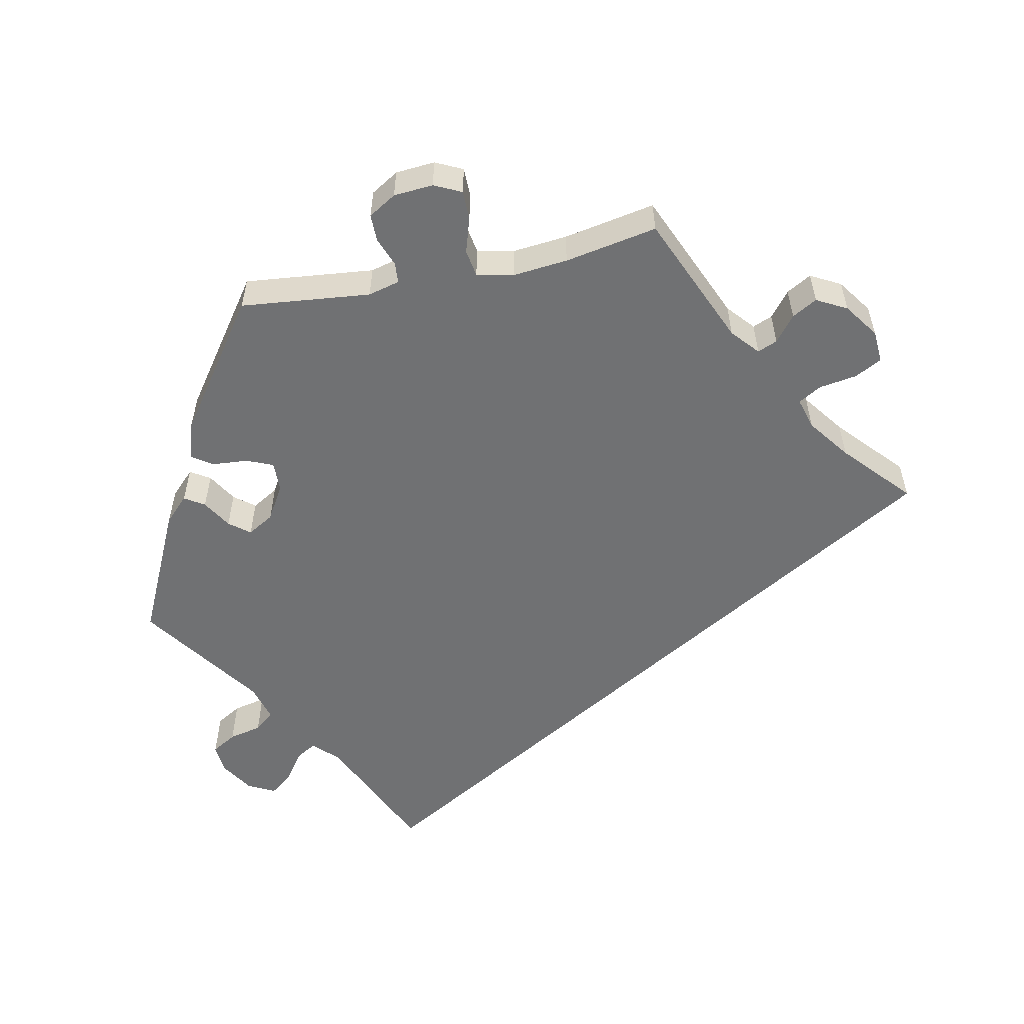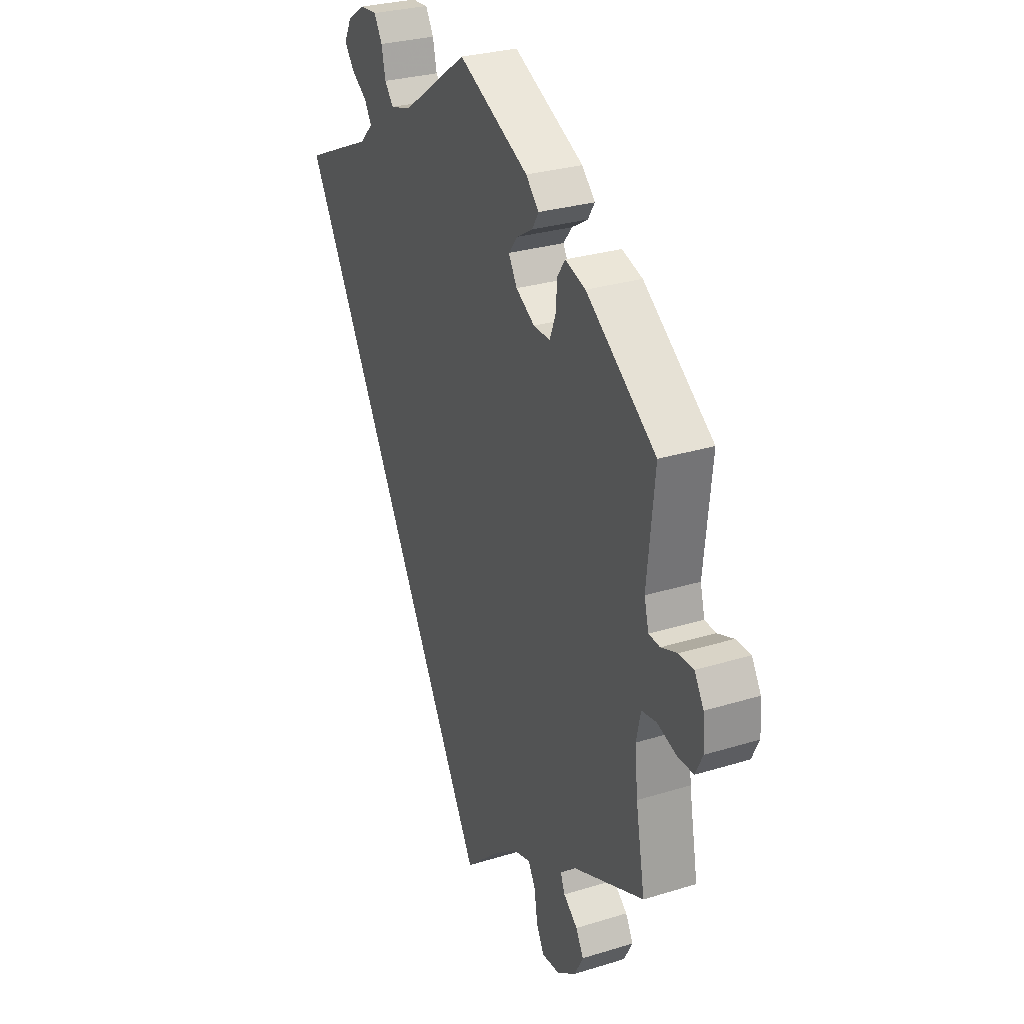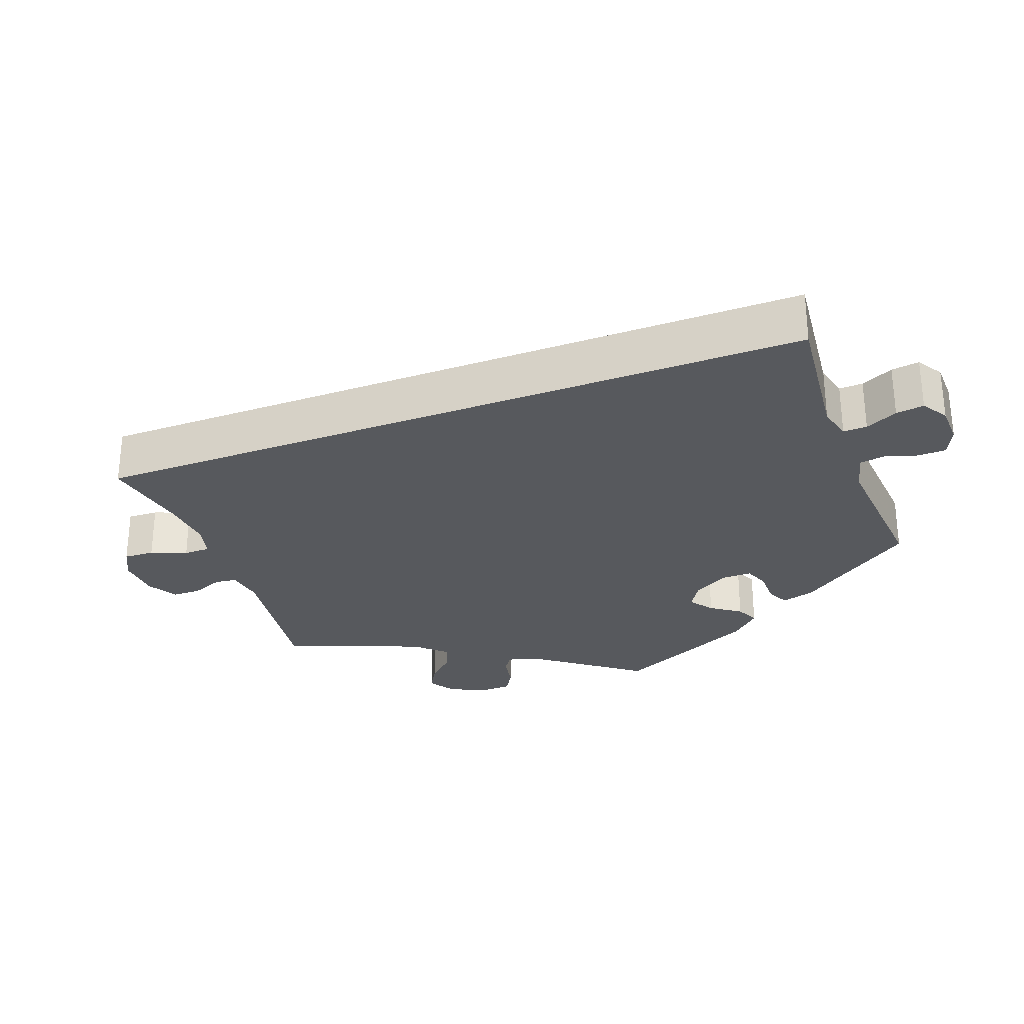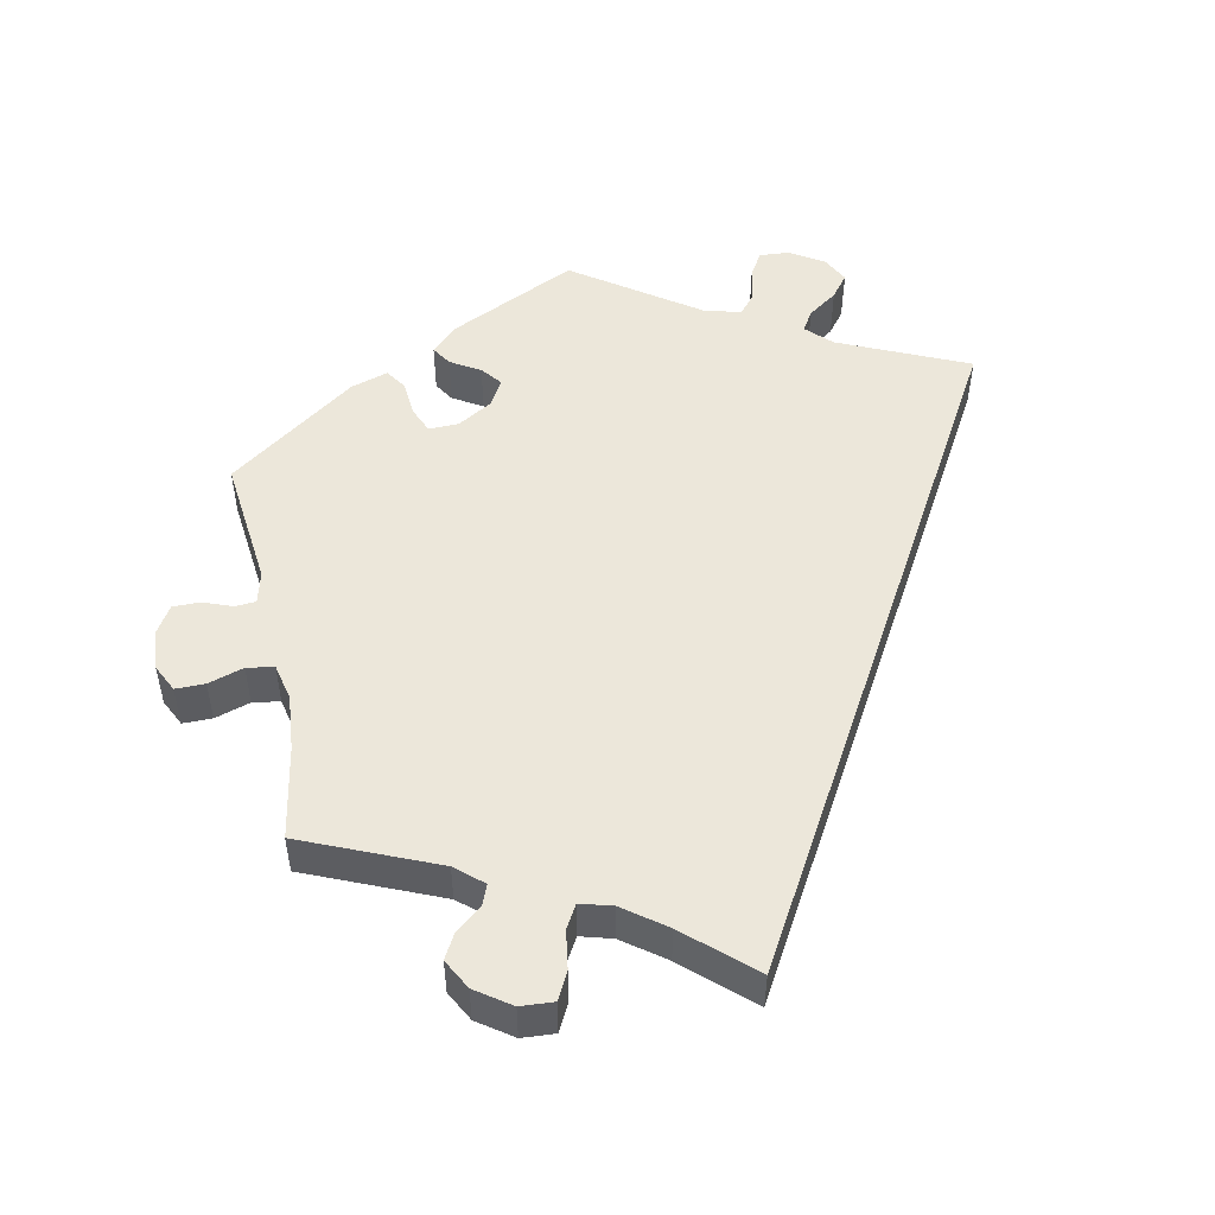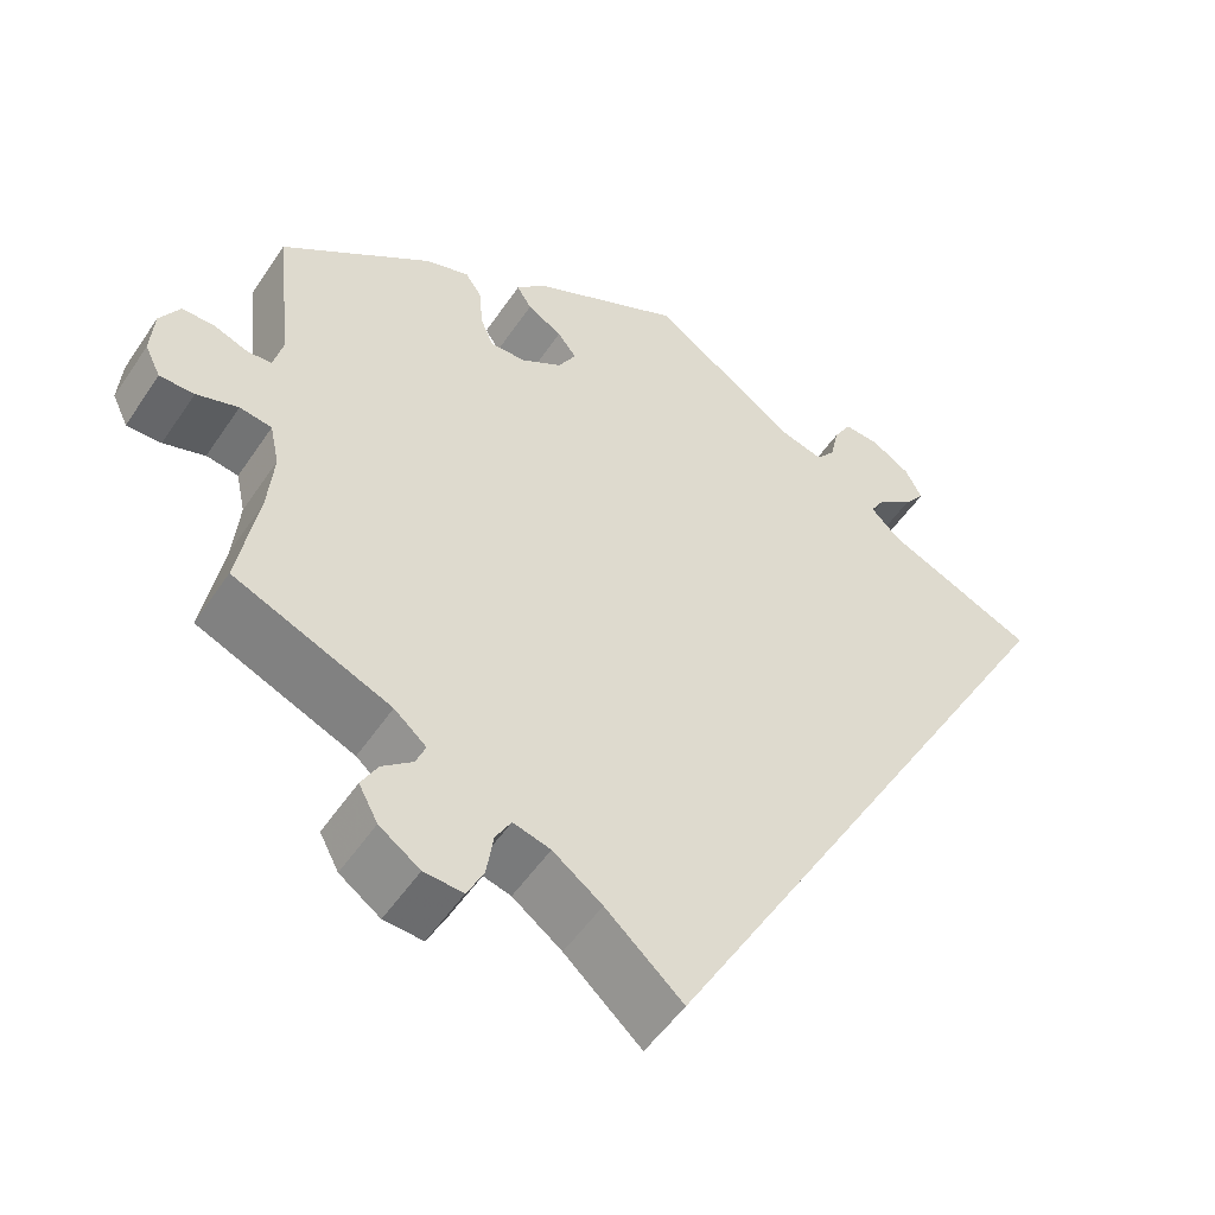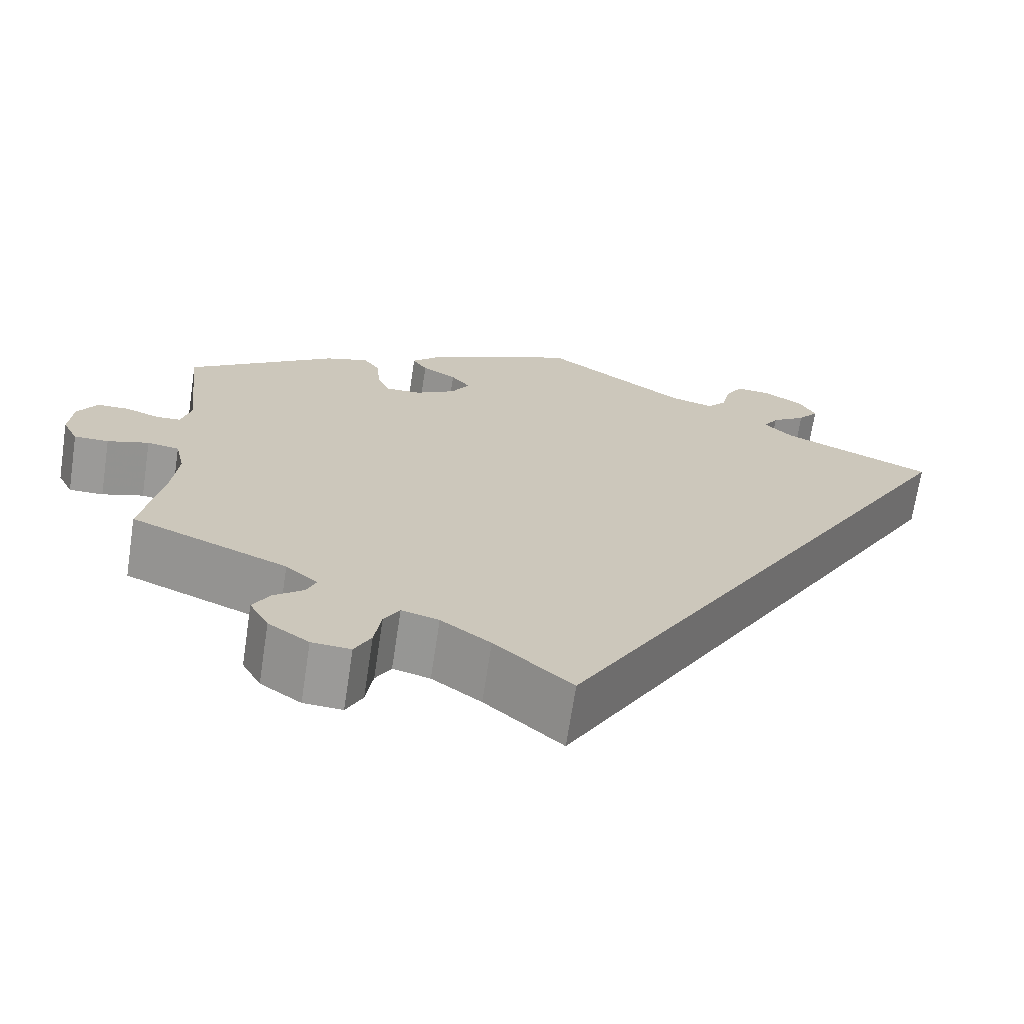
<metadata>
{"format":"obj","ext":"obj","renderer":"f3d","projection":"perspective","resolution":1024,"background":"white","views":[{"elev":-55.2,"azim":101.8,"up":"+Y"},{"elev":28.6,"azim":65.1,"up":"+Z"},{"elev":-29.6,"azim":-99.6,"up":"+Y"},{"elev":50.8,"azim":168.4,"up":"+Y"},{"elev":-51.8,"azim":147.1,"up":"+Z"},{"elev":-69.4,"azim":171.4,"up":"+Z"}]}
</metadata>
<code>
v 0.482 0.07 0.112
v 0.493 0.07 0.069
v 0.521 0.07 0.067
v 0.561 0.07 0.082
v 0.598 0.07 0.082
v 0.621 0.07 0.044
v 0.625 0.07 -0.01
v 0.607 0.07 -0.047
v 0.567 0.07 -0.047
v 0.519 0.07 -0.032
v 0.482 0.07 -0.038
v 0.471 0.07 -0.088
v 0.478 0.07 -0.163
v 0.501 0.07 -0.289
v 0.32 0.07 -0.366
v 0.283 0.07 -0.398
v 0.294 0.07 -0.425
v 0.329 0.07 -0.453
v 0.348 0.07 -0.487
v 0.326 0.07 -0.528
v 0.279 0.07 -0.561
v 0.234 0.07 -0.564
v 0.215 0.07 -0.527
v 0.207 0.07 -0.475
v 0.189 0.07 -0.444
v 0.146 0.07 -0.456
v 0.089 0.07 -0.498
v 0 0.07 -0.578
v -0.501 0.07 0.288
v -0.327 0.07 0.366
v -0.294 0.07 0.399
v -0.311 0.07 0.427
v -0.351 0.07 0.455
v -0.375 0.07 0.486
v -0.356 0.07 0.523
v -0.311 0.07 0.551
v -0.27 0.07 0.554
v -0.25 0.07 0.52
v -0.24 0.07 0.475
v -0.218 0.07 0.448
v -0.167 0.07 0.462
v -0.001 0.07 0.578
v 0.175 0.07 0.494
v 0.208 0.07 0.461
v 0.191 0.07 0.434
v 0.151 0.07 0.41
v 0.129 0.07 0.382
v 0.15 0.07 0.346
v 0.197 0.07 0.318
v 0.238 0.07 0.317
v 0.253 0.07 0.353
v 0.257 0.07 0.402
v 0.276 0.07 0.43
v 0.327 0.07 0.414
v 0.501 0.07 0.289
v 0.482 0 0.112
v 0.493 0 0.069
v 0.521 0 0.067
v 0.561 0 0.082
v 0.598 0 0.082
v 0.621 0 0.044
v 0.625 0 -0.01
v 0.607 0 -0.047
v 0.567 0 -0.047
v 0.519 0 -0.032
v 0.482 0 -0.038
v 0.471 0 -0.088
v 0.478 0 -0.163
v 0.501 0 -0.289
v 0.32 0 -0.366
v 0.283 0 -0.398
v 0.294 0 -0.425
v 0.329 0 -0.453
v 0.348 0 -0.487
v 0.326 0 -0.528
v 0.279 0 -0.561
v 0.234 0 -0.564
v 0.215 0 -0.527
v 0.207 0 -0.475
v 0.189 0 -0.444
v 0.146 0 -0.456
v 0.089 0 -0.498
v 0 0 -0.578
v -0.501 0 0.288
v -0.327 0 0.366
v -0.294 0 0.399
v -0.311 0 0.427
v -0.351 0 0.455
v -0.375 0 0.486
v -0.356 0 0.523
v -0.311 0 0.551
v -0.27 0 0.554
v -0.25 0 0.52
v -0.24 0 0.475
v -0.218 0 0.448
v -0.167 0 0.462
v -0.001 0 0.578
v 0.175 0 0.494
v 0.208 0 0.461
v 0.191 0 0.434
v 0.151 0 0.41
v 0.129 0 0.382
v 0.15 0 0.346
v 0.197 0 0.318
v 0.238 0 0.317
v 0.253 0 0.353
v 0.257 0 0.402
v 0.276 0 0.43
v 0.327 0 0.414
v 0.501 0 0.289
f 54 55 1
f 51 52 53 54
f 50 51 54 1
f 49 50 1 2
f 48 49 2
f 43 44 45 46
f 41 42 43 46
f 40 41 46 47
f 36 37 38 39
f 36 39 40
f 35 36 40
f 32 33 34 35
f 31 32 35 40
f 30 31 40 47
f 27 28 29 30
f 26 27 30 47
f 21 22 23 24
f 21 24 25
f 20 21 25
f 17 18 19 20
f 16 17 20 25
f 15 16 25 26
f 13 14 15
f 12 13 15 26
f 7 8 9 10
f 7 10 11
f 6 7 11
f 3 4 5 6
f 2 3 6 11
f 48 2 11 12
f 26 47 48
f 12 26 48
f 56 110 109
f 109 108 107 106
f 56 109 106 105
f 57 56 105 104
f 57 104 103
f 101 100 99 98
f 101 98 97 96
f 102 101 96 95
f 94 93 92 91
f 95 94 91
f 95 91 90
f 90 89 88 87
f 95 90 87 86
f 102 95 86 85
f 85 84 83 82
f 102 85 82 81
f 79 78 77 76
f 80 79 76
f 80 76 75
f 75 74 73 72
f 80 75 72 71
f 81 80 71 70
f 70 69 68
f 81 70 68 67
f 65 64 63 62
f 66 65 62
f 66 62 61
f 61 60 59 58
f 66 61 58 57
f 67 66 57 103
f 103 102 81
f 103 81 67
f 1 56 57 2
f 2 57 58 3
f 3 58 59 4
f 4 59 60 5
f 5 60 61 6
f 6 61 62 7
f 7 62 63 8
f 8 63 64 9
f 9 64 65 10
f 10 65 66 11
f 11 66 67 12
f 12 67 68 13
f 13 68 69 14
f 14 69 70 15
f 15 70 71 16
f 16 71 72 17
f 17 72 73 18
f 18 73 74 19
f 19 74 75 20
f 20 75 76 21
f 21 76 77 22
f 22 77 78 23
f 23 78 79 24
f 24 79 80 25
f 25 80 81 26
f 26 81 82 27
f 27 82 83 28
f 28 83 84 29
f 29 84 85 30
f 30 85 86 31
f 31 86 87 32
f 32 87 88 33
f 33 88 89 34
f 34 89 90 35
f 35 90 91 36
f 36 91 92 37
f 37 92 93 38
f 38 93 94 39
f 39 94 95 40
f 40 95 96 41
f 41 96 97 42
f 42 97 98 43
f 43 98 99 44
f 44 99 100 45
f 45 100 101 46
f 46 101 102 47
f 47 102 103 48
f 48 103 104 49
f 49 104 105 50
f 50 105 106 51
f 51 106 107 52
f 52 107 108 53
f 53 108 109 54
f 54 109 110 55
f 55 110 56 1

</code>
